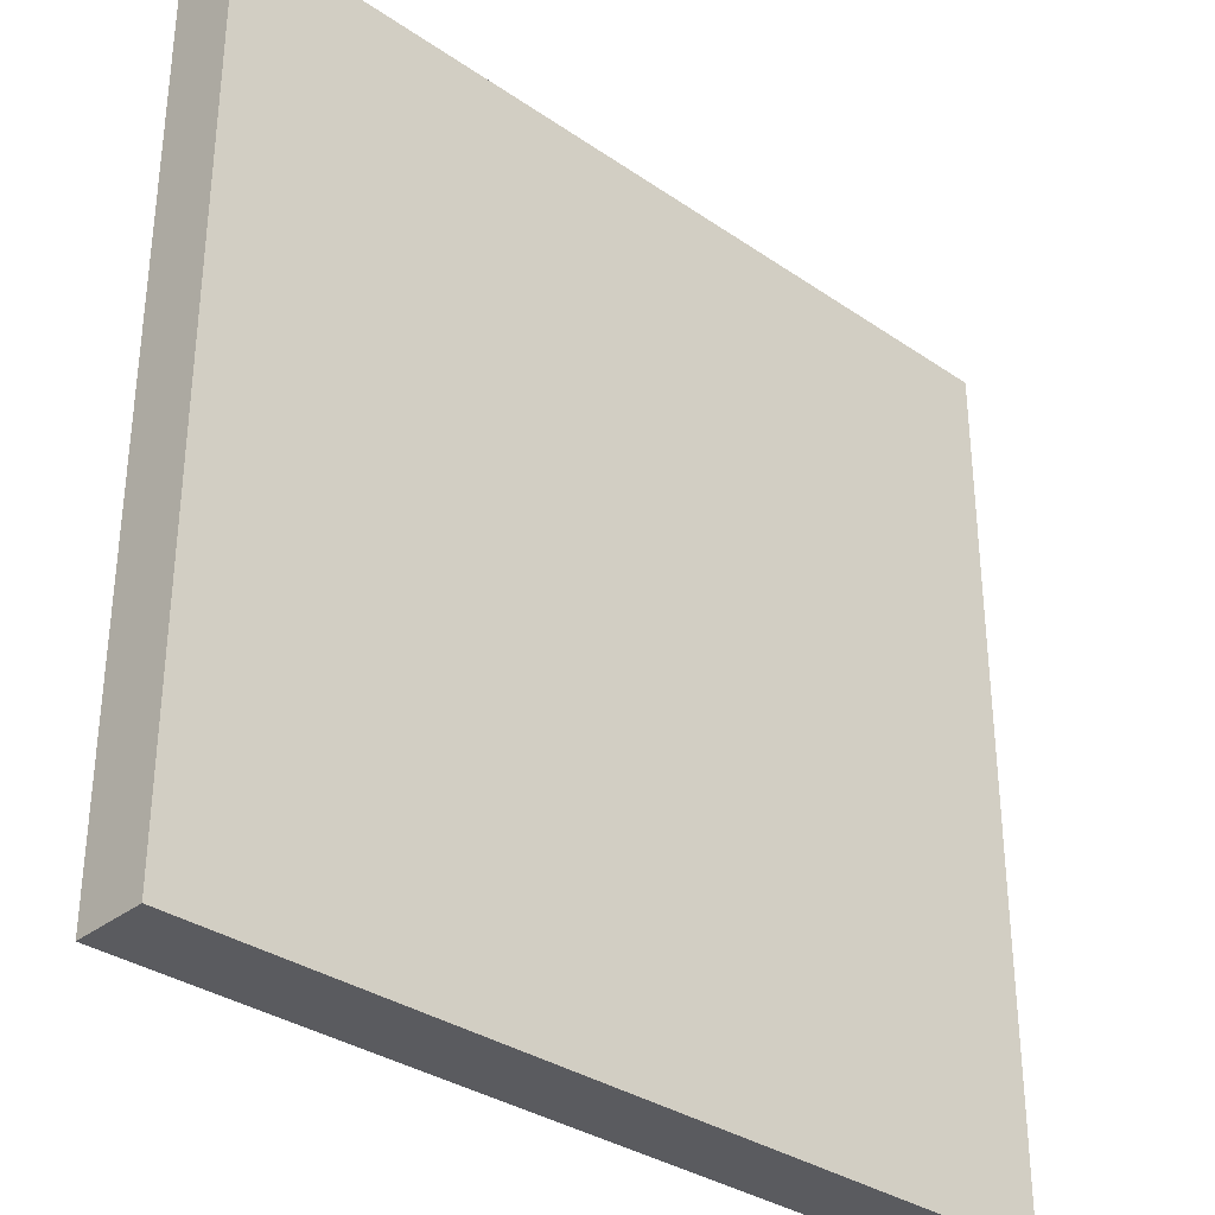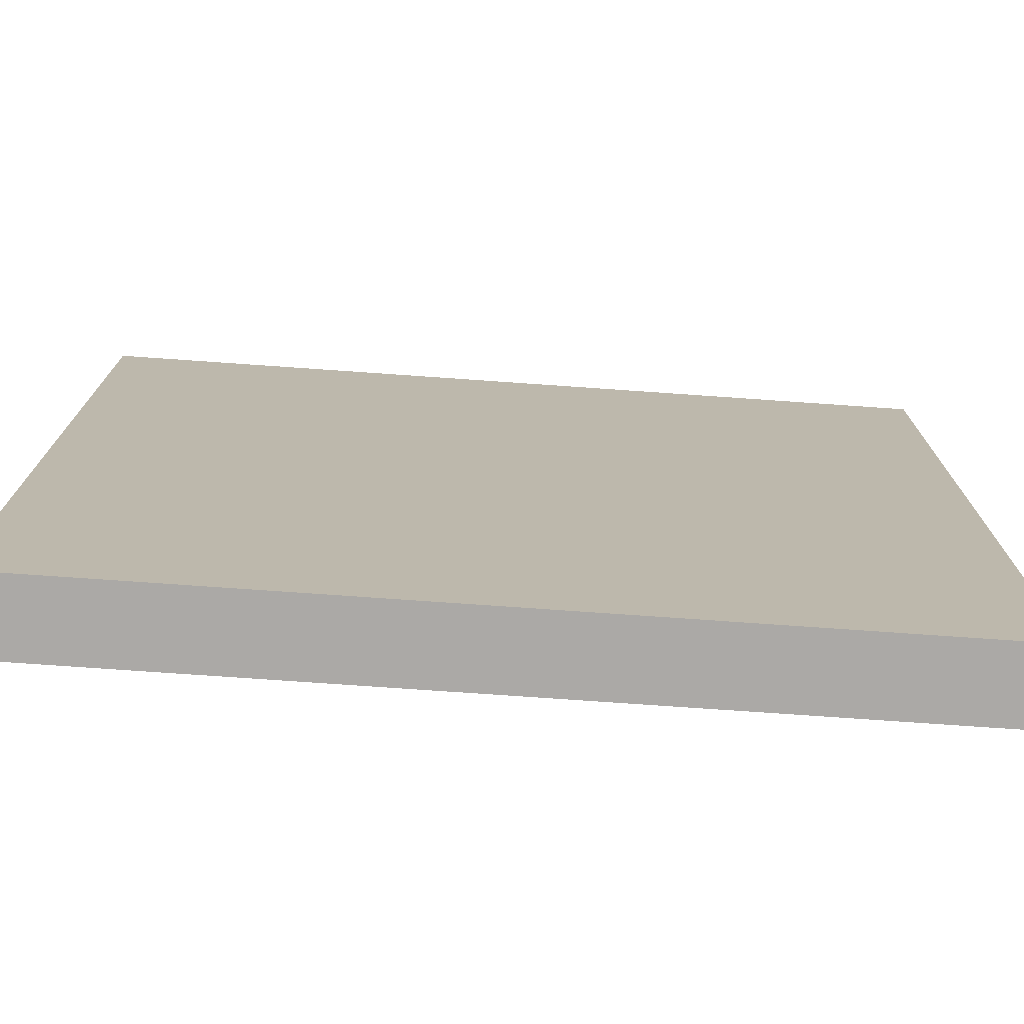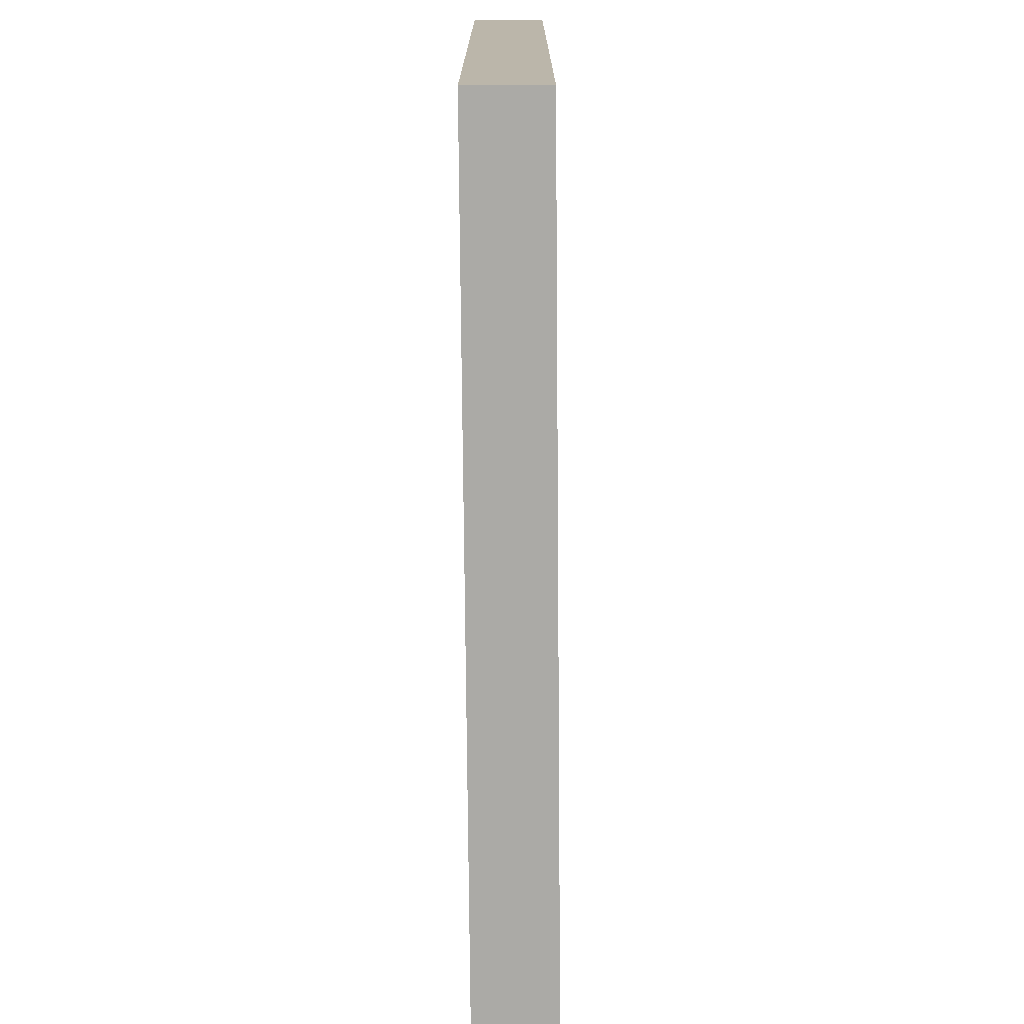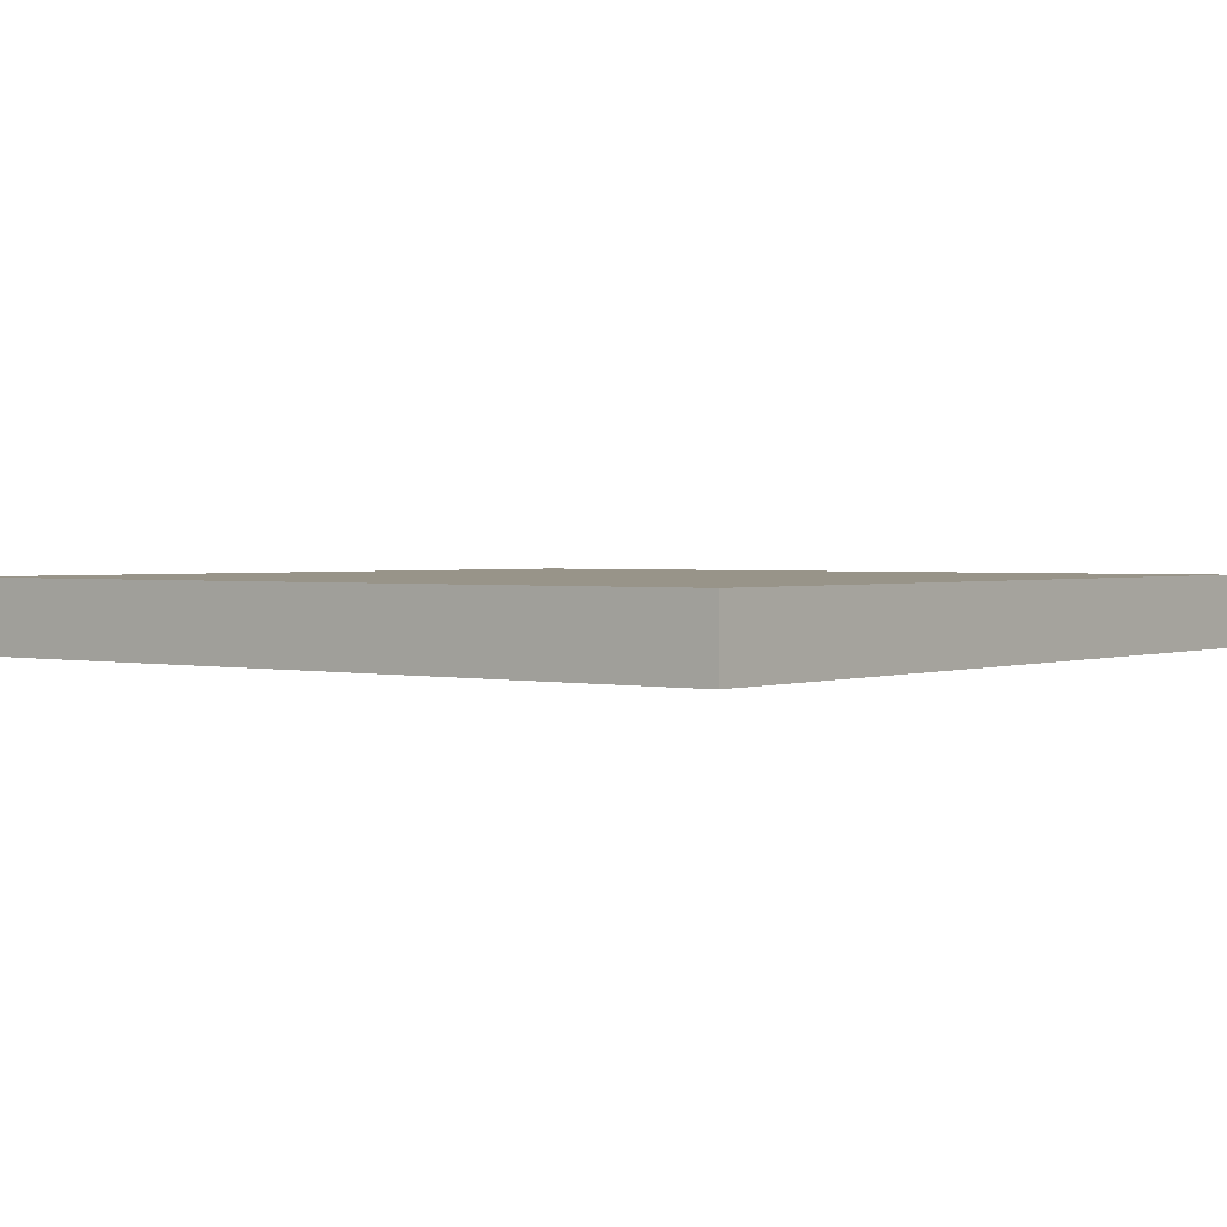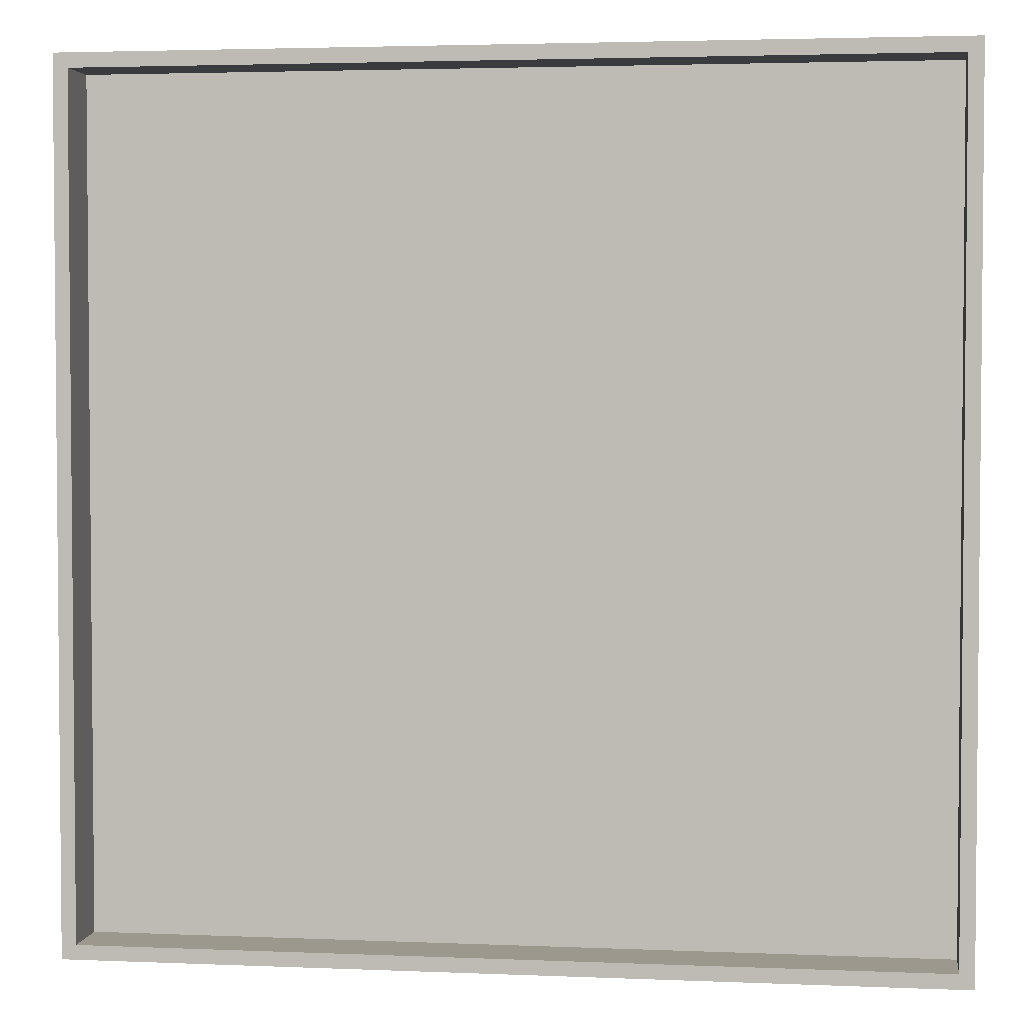
<metadata>
{"format":"obj","ext":"obj","renderer":"f3d","projection":"perspective","resolution":1024,"background":"white","views":[{"elev":-33.3,"azim":136.8,"up":"+Z"},{"elev":-75.5,"azim":176.0,"up":"+Z"},{"elev":-75.8,"azim":90.5,"up":"+Z"},{"elev":1.7,"azim":38.0,"up":"+Y"},{"elev":3.2,"azim":8.1,"up":"+Z"}]}
</metadata>
<code>
v -30 0 30
v -30 0 21
v -30 0 12
v -30 0 4
v -30 0 -4
v -30 0 -12
v -30 0 -21
v -30 0 -30
v -30 1 30
v -30 1 21
v -30 1 12
v -30 1 4
v -30 1 -4
v -30 1 -12
v -30 1 -21
v -30 1 -30
v -30 4 30
v -30 4 21
v -30 4 12
v -30 4 4
v -30 4 -4
v -30 4 -12
v -30 4 -21
v -30 4 -30
v -30 5 30
v -30 5 21
v -30 5 12
v -30 5 4
v -30 5 -4
v -30 5 -12
v -30 5 -21
v -30 5 -30
v 29 0 29
v 29 0 21
v 29 0 12
v 29 0 4
v 29 0 -4
v 29 0 -12
v 29 0 -21
v 29 0 -29
v 29 1 29
v 29 1 21
v 29 1 12
v 29 1 4
v 29 1 -4
v 29 1 -12
v 29 1 -21
v 29 1 -29
v 29 4 29
v 29 4 21
v 29 4 12
v 29 4 4
v 29 4 -4
v 29 4 -12
v 29 4 -21
v 29 4 -29
v -29 0 29
v -29 0 21
v -29 0 12
v -29 0 4
v -29 0 -4
v -29 0 -12
v -29 0 -21
v -29 0 -29
v -29 1 29
v -29 1 21
v -29 1 12
v -29 1 4
v -29 1 -4
v -29 1 -12
v -29 1 -21
v -29 1 -29
v -29 4 29
v -29 4 21
v -29 4 12
v -29 4 4
v -29 4 -4
v -29 4 -12
v -29 4 -21
v -29 4 -29
v 30 0 30
v 30 0 21
v 30 0 12
v 30 0 4
v 30 0 -4
v 30 0 -12
v 30 0 -21
v 30 0 -30
v 30 1 30
v 30 1 21
v 30 1 12
v 30 1 4
v 30 1 -4
v 30 1 -12
v 30 1 -21
v 30 1 -30
v 30 4 30
v 30 4 21
v 30 4 12
v 30 4 4
v 30 4 -4
v 30 4 -12
v 30 4 -21
v 30 4 -30
v 30 5 30
v 30 5 21
v 30 5 12
v 30 5 4
v 30 5 -4
v 30 5 -12
v 30 5 -21
v 30 5 -30
v -30 0 30
v -30 1 30
v -30 4 30
v -30 5 30
v -22 0 30
v -22 1 30
v -22 4 30
v -22 5 30
v -13 0 30
v -13 1 30
v -13 4 30
v -13 5 30
v -4 0 30
v -4 1 30
v -4 4 30
v -4 5 30
v 4 0 30
v 4 1 30
v 4 4 30
v 4 5 30
v 13 0 30
v 13 1 30
v 13 4 30
v 13 5 30
v 22 0 30
v 22 1 30
v 22 4 30
v 22 5 30
v 30 0 30
v 30 1 30
v 30 4 30
v 30 5 30
v -29 0 -29
v -29 1 -29
v -29 4 -29
v -22 0 -29
v -22 1 -29
v -22 4 -29
v -13 0 -29
v -13 1 -29
v -13 4 -29
v -4 0 -29
v -4 1 -29
v -4 4 -29
v 4 0 -29
v 4 1 -29
v 4 4 -29
v 13 0 -29
v 13 1 -29
v 13 4 -29
v 22 0 -29
v 22 1 -29
v 22 4 -29
v 29 0 -29
v 29 1 -29
v 29 4 -29
v -29 0 29
v -29 1 29
v -29 4 29
v -22 0 29
v -22 1 29
v -22 4 29
v -13 0 29
v -13 1 29
v -13 4 29
v -4 0 29
v -4 1 29
v -4 4 29
v 4 0 29
v 4 1 29
v 4 4 29
v 13 0 29
v 13 1 29
v 13 4 29
v 22 0 29
v 22 1 29
v 22 4 29
v 29 0 29
v 29 1 29
v 29 4 29
v -30 0 -30
v -30 1 -30
v -30 4 -30
v -30 5 -30
v -22 0 -30
v -22 1 -30
v -22 4 -30
v -22 5 -30
v -13 0 -30
v -13 1 -30
v -13 4 -30
v -13 5 -30
v -4 0 -30
v -4 1 -30
v -4 4 -30
v -4 5 -30
v 4 0 -30
v 4 1 -30
v 4 4 -30
v 4 5 -30
v 13 0 -30
v 13 1 -30
v 13 4 -30
v 13 5 -30
v 22 0 -30
v 22 1 -30
v 22 4 -30
v 22 5 -30
v 30 0 -30
v 30 1 -30
v 30 4 -30
v 30 5 -30
v -30 0 30
v -22 0 30
v -13 0 30
v -4 0 30
v 4 0 30
v 13 0 30
v 22 0 30
v 30 0 30
v -29 0 29
v -22 0 29
v -13 0 29
v -4 0 29
v 4 0 29
v 13 0 29
v 22 0 29
v 29 0 29
v -30 0 21
v -29 0 21
v 29 0 21
v 30 0 21
v -30 0 12
v -29 0 12
v 29 0 12
v 30 0 12
v -30 0 4
v -29 0 4
v 29 0 4
v 30 0 4
v -30 0 -4
v -29 0 -4
v 29 0 -4
v 30 0 -4
v -30 0 -12
v -29 0 -12
v 29 0 -12
v 30 0 -12
v -30 0 -21
v -29 0 -21
v 29 0 -21
v 30 0 -21
v -29 0 -29
v -22 0 -29
v -13 0 -29
v -4 0 -29
v 4 0 -29
v 13 0 -29
v 22 0 -29
v 29 0 -29
v -30 0 -30
v -22 0 -30
v -13 0 -30
v -4 0 -30
v 4 0 -30
v 13 0 -30
v 22 0 -30
v 30 0 -30
v -29 4 29
v -22 4 29
v -13 4 29
v -4 4 29
v 4 4 29
v 13 4 29
v 22 4 29
v 29 4 29
v -29 4 21
v -22 4 21
v -13 4 21
v -4 4 21
v 4 4 21
v 13 4 21
v 22 4 21
v 29 4 21
v -29 4 12
v -22 4 12
v -14 4 12
v -13 4 12
v -4 4 12
v 4 4 12
v 13 4 12
v 14 4 12
v 22 4 12
v 29 4 12
v -29 4 4
v -22 4 4
v -14 4 4
v -4 4 4
v 4 4 4
v 14 4 4
v 22 4 4
v 29 4 4
v -29 4 -4
v -22 4 -4
v -14 4 -4
v -4 4 -4
v 4 4 -4
v 14 4 -4
v 22 4 -4
v 29 4 -4
v -29 4 -12
v -22 4 -12
v -14 4 -12
v -13 4 -12
v -4 4 -12
v 4 4 -12
v 13 4 -12
v 14 4 -12
v 22 4 -12
v 29 4 -12
v -29 4 -21
v -22 4 -21
v -13 4 -21
v -4 4 -21
v 4 4 -21
v 13 4 -21
v 22 4 -21
v 29 4 -21
v -29 4 -29
v -22 4 -29
v -13 4 -29
v -4 4 -29
v 4 4 -29
v 13 4 -29
v 22 4 -29
v 29 4 -29
v -30 5 30
v -22 5 30
v -13 5 30
v -4 5 30
v 4 5 30
v 13 5 30
v 22 5 30
v 30 5 30
v -30 5 21
v -22 5 21
v -13 5 21
v -4 5 21
v 4 5 21
v 13 5 21
v 22 5 21
v 30 5 21
v -30 5 12
v -22 5 12
v -14 5 12
v -13 5 12
v -4 5 12
v 4 5 12
v 13 5 12
v 14 5 12
v 22 5 12
v 30 5 12
v -30 5 4
v -22 5 4
v -14 5 4
v -4 5 4
v 4 5 4
v 14 5 4
v 22 5 4
v 30 5 4
v -30 5 -4
v -22 5 -4
v -14 5 -4
v -4 5 -4
v 4 5 -4
v 14 5 -4
v 22 5 -4
v 30 5 -4
v -30 5 -12
v -22 5 -12
v -14 5 -12
v -13 5 -12
v -4 5 -12
v 4 5 -12
v 13 5 -12
v 14 5 -12
v 22 5 -12
v 30 5 -12
v -30 5 -21
v -22 5 -21
v -13 5 -21
v -4 5 -21
v 4 5 -21
v 13 5 -21
v 22 5 -21
v 30 5 -21
v -30 5 -30
v -22 5 -30
v -13 5 -30
v -4 5 -30
v 4 5 -30
v 13 5 -30
v 22 5 -30
v 30 5 -30
f 9 2 1
f 10 3 2
f 10 2 9
f 11 4 3
f 11 3 10
f 12 5 4
f 12 4 11
f 13 6 5
f 13 5 12
f 14 7 6
f 14 6 13
f 15 8 7
f 15 7 14
f 16 8 15
f 17 14 13
f 17 10 9
f 17 16 15
f 17 15 14
f 17 13 12
f 17 12 11
f 17 11 10
f 18 16 17
f 19 16 18
f 20 16 19
f 21 16 20
f 22 16 21
f 23 16 22
f 24 16 23
f 25 18 17
f 26 19 18
f 26 18 25
f 27 20 19
f 27 19 26
f 28 21 20
f 28 20 27
f 29 22 21
f 29 21 28
f 30 23 22
f 30 22 29
f 31 24 23
f 31 23 30
f 32 24 31
f 41 34 33
f 42 35 34
f 42 34 41
f 43 36 35
f 43 35 42
f 44 37 36
f 44 36 43
f 45 38 37
f 45 37 44
f 46 39 38
f 46 38 45
f 47 40 39
f 47 39 46
f 48 40 47
f 49 46 45
f 49 42 41
f 49 48 47
f 49 47 46
f 49 45 44
f 49 44 43
f 49 43 42
f 50 48 49
f 51 48 50
f 52 48 51
f 53 48 52
f 54 48 53
f 55 48 54
f 56 48 55
f 57 58 65
f 58 59 66
f 65 58 66
f 59 60 67
f 66 59 67
f 60 61 68
f 67 60 68
f 61 62 69
f 68 61 69
f 62 63 70
f 69 62 70
f 63 64 71
f 70 63 71
f 71 64 72
f 69 70 73
f 65 66 73
f 71 72 73
f 70 71 73
f 68 69 73
f 67 68 73
f 66 67 73
f 73 72 74
f 74 72 75
f 75 72 76
f 76 72 77
f 77 72 78
f 78 72 79
f 79 72 80
f 81 82 89
f 82 83 90
f 89 82 90
f 83 84 91
f 90 83 91
f 84 85 92
f 91 84 92
f 85 86 93
f 92 85 93
f 86 87 94
f 93 86 94
f 87 88 95
f 94 87 95
f 95 88 96
f 93 94 97
f 89 90 97
f 95 96 97
f 94 95 97
f 92 93 97
f 91 92 97
f 90 91 97
f 97 96 98
f 98 96 99
f 99 96 100
f 100 96 101
f 101 96 102
f 102 96 103
f 103 96 104
f 97 98 105
f 98 99 106
f 105 98 106
f 99 100 107
f 106 99 107
f 100 101 108
f 107 100 108
f 101 102 109
f 108 101 109
f 102 103 110
f 109 102 110
f 103 104 111
f 110 103 111
f 111 104 112
f 117 114 113
f 118 115 114
f 118 114 117
f 119 116 115
f 119 115 118
f 120 116 119
f 121 118 117
f 121 119 118
f 121 120 119
f 122 120 121
f 123 120 122
f 124 120 123
f 125 122 121
f 126 123 122
f 126 122 125
f 127 124 123
f 127 123 126
f 128 124 127
f 129 126 125
f 129 127 126
f 129 128 127
f 130 128 129
f 131 128 130
f 132 128 131
f 133 130 129
f 134 131 130
f 134 130 133
f 135 132 131
f 135 131 134
f 136 132 135
f 137 134 133
f 137 135 134
f 137 136 135
f 138 136 137
f 139 136 138
f 140 136 139
f 141 138 137
f 142 139 138
f 142 138 141
f 143 140 139
f 143 139 142
f 144 140 143
f 148 146 145
f 149 147 146
f 149 146 148
f 150 147 149
f 151 149 148
f 151 150 149
f 152 150 151
f 153 150 152
f 154 152 151
f 155 153 152
f 155 152 154
f 156 153 155
f 157 155 154
f 157 156 155
f 158 156 157
f 159 156 158
f 160 158 157
f 161 159 158
f 161 158 160
f 162 159 161
f 163 161 160
f 163 162 161
f 164 162 163
f 165 162 164
f 166 164 163
f 167 165 164
f 167 164 166
f 168 165 167
f 169 170 172
f 170 171 173
f 172 170 173
f 173 171 174
f 172 173 175
f 173 174 175
f 175 174 176
f 176 174 177
f 175 176 178
f 176 177 179
f 178 176 179
f 179 177 180
f 178 179 181
f 179 180 181
f 181 180 182
f 182 180 183
f 181 182 184
f 182 183 185
f 184 182 185
f 185 183 186
f 184 185 187
f 185 186 187
f 187 186 188
f 188 186 189
f 187 188 190
f 188 189 191
f 190 188 191
f 191 189 192
f 193 194 197
f 194 195 198
f 197 194 198
f 195 196 199
f 198 195 199
f 199 196 200
f 197 198 201
f 198 199 201
f 199 200 201
f 201 200 202
f 202 200 203
f 203 200 204
f 201 202 205
f 202 203 206
f 205 202 206
f 203 204 207
f 206 203 207
f 207 204 208
f 205 206 209
f 206 207 209
f 207 208 209
f 209 208 210
f 210 208 211
f 211 208 212
f 209 210 213
f 210 211 214
f 213 210 214
f 211 212 215
f 214 211 215
f 215 212 216
f 213 214 217
f 214 215 217
f 215 216 217
f 217 216 218
f 218 216 219
f 219 216 220
f 217 218 221
f 218 219 222
f 221 218 222
f 219 220 223
f 222 219 223
f 223 220 224
f 233 226 225
f 234 227 226
f 234 226 233
f 235 228 227
f 235 227 234
f 236 229 228
f 236 228 235
f 237 230 229
f 237 229 236
f 238 231 230
f 238 230 237
f 239 232 231
f 239 231 238
f 240 232 239
f 241 233 225
f 242 233 241
f 243 232 240
f 244 232 243
f 245 242 241
f 246 242 245
f 247 244 243
f 248 244 247
f 249 246 245
f 250 246 249
f 251 248 247
f 252 248 251
f 253 250 249
f 254 250 253
f 255 252 251
f 256 252 255
f 257 254 253
f 258 254 257
f 259 256 255
f 260 256 259
f 261 258 257
f 262 258 261
f 263 260 259
f 264 260 263
f 265 262 261
f 272 264 263
f 273 265 261
f 273 266 265
f 274 267 266
f 274 266 273
f 275 268 267
f 275 267 274
f 276 269 268
f 276 268 275
f 277 270 269
f 277 269 276
f 278 271 270
f 278 270 277
f 279 272 271
f 279 271 278
f 280 264 272
f 280 272 279
f 289 282 281
f 290 283 282
f 290 282 289
f 291 284 283
f 291 283 290
f 292 285 284
f 292 284 291
f 293 286 285
f 293 285 292
f 294 287 286
f 294 286 293
f 295 288 287
f 295 287 294
f 296 288 295
f 297 290 289
f 298 291 290
f 298 290 297
f 299 291 298
f 300 292 291
f 300 291 299
f 301 293 292
f 301 292 300
f 302 294 293
f 302 293 301
f 303 295 294
f 303 294 302
f 304 295 303
f 305 296 295
f 305 295 304
f 306 296 305
f 307 298 297
f 308 299 298
f 308 298 307
f 309 301 300
f 309 299 308
f 309 300 299
f 310 302 301
f 310 301 309
f 311 304 303
f 311 302 310
f 311 303 302
f 312 305 304
f 312 304 311
f 313 306 305
f 313 305 312
f 314 306 313
f 315 308 307
f 316 309 308
f 316 308 315
f 317 310 309
f 317 309 316
f 318 311 310
f 318 310 317
f 319 312 311
f 319 311 318
f 320 313 312
f 320 312 319
f 321 314 313
f 321 313 320
f 322 314 321
f 323 316 315
f 324 317 316
f 324 316 323
f 325 318 317
f 325 317 324
f 326 318 325
f 327 319 318
f 327 318 326
f 328 320 319
f 328 319 327
f 329 320 328
f 330 321 320
f 330 320 329
f 331 322 321
f 331 321 330
f 332 322 331
f 333 324 323
f 334 326 325
f 334 324 333
f 334 325 324
f 335 327 326
f 335 326 334
f 336 328 327
f 336 327 335
f 337 329 328
f 337 328 336
f 338 330 329
f 338 329 337
f 338 331 330
f 339 332 331
f 339 331 338
f 340 332 339
f 341 334 333
f 342 335 334
f 342 334 341
f 343 336 335
f 343 335 342
f 344 337 336
f 344 336 343
f 345 338 337
f 345 337 344
f 346 339 338
f 346 338 345
f 347 340 339
f 347 339 346
f 348 340 347
f 349 350 357
f 350 351 358
f 357 350 358
f 351 352 359
f 358 351 359
f 352 353 360
f 359 352 360
f 353 354 361
f 360 353 361
f 354 355 362
f 361 354 362
f 355 356 363
f 362 355 363
f 363 356 364
f 357 358 365
f 358 359 366
f 365 358 366
f 366 359 367
f 359 360 368
f 367 359 368
f 360 361 369
f 368 360 369
f 361 362 370
f 369 361 370
f 362 363 371
f 370 362 371
f 371 363 372
f 363 364 373
f 372 363 373
f 373 364 374
f 365 366 375
f 366 367 376
f 375 366 376
f 368 369 377
f 376 367 377
f 367 368 377
f 369 370 378
f 377 369 378
f 371 372 379
f 378 370 379
f 370 371 379
f 372 373 380
f 379 372 380
f 373 374 381
f 380 373 381
f 381 374 382
f 375 376 383
f 376 377 384
f 383 376 384
f 377 378 385
f 384 377 385
f 378 379 386
f 385 378 386
f 379 380 387
f 386 379 387
f 380 381 388
f 387 380 388
f 381 382 389
f 388 381 389
f 389 382 390
f 383 384 391
f 384 385 392
f 391 384 392
f 385 386 393
f 392 385 393
f 393 386 394
f 386 387 395
f 394 386 395
f 387 388 396
f 395 387 396
f 396 388 397
f 388 389 398
f 397 388 398
f 389 390 399
f 398 389 399
f 399 390 400
f 391 392 401
f 393 394 402
f 401 392 402
f 392 393 402
f 394 395 403
f 402 394 403
f 395 396 404
f 403 395 404
f 396 397 405
f 404 396 405
f 397 398 406
f 405 397 406
f 398 399 406
f 399 400 407
f 406 399 407
f 407 400 408
f 401 402 409
f 402 403 410
f 409 402 410
f 403 404 411
f 410 403 411
f 404 405 412
f 411 404 412
f 405 406 413
f 412 405 413
f 406 407 414
f 413 406 414
f 407 408 415
f 414 407 415
f 415 408 416

</code>
